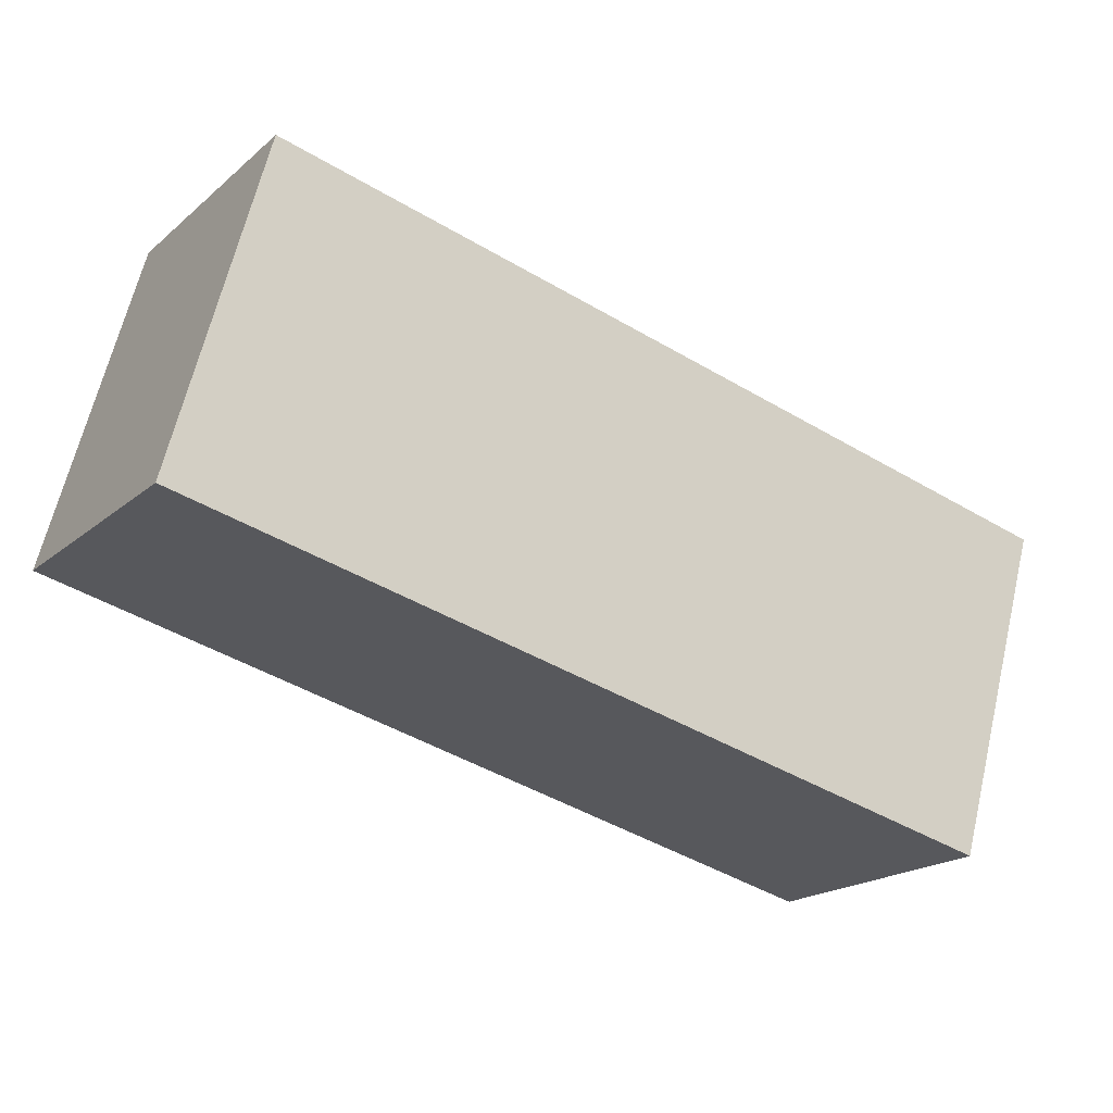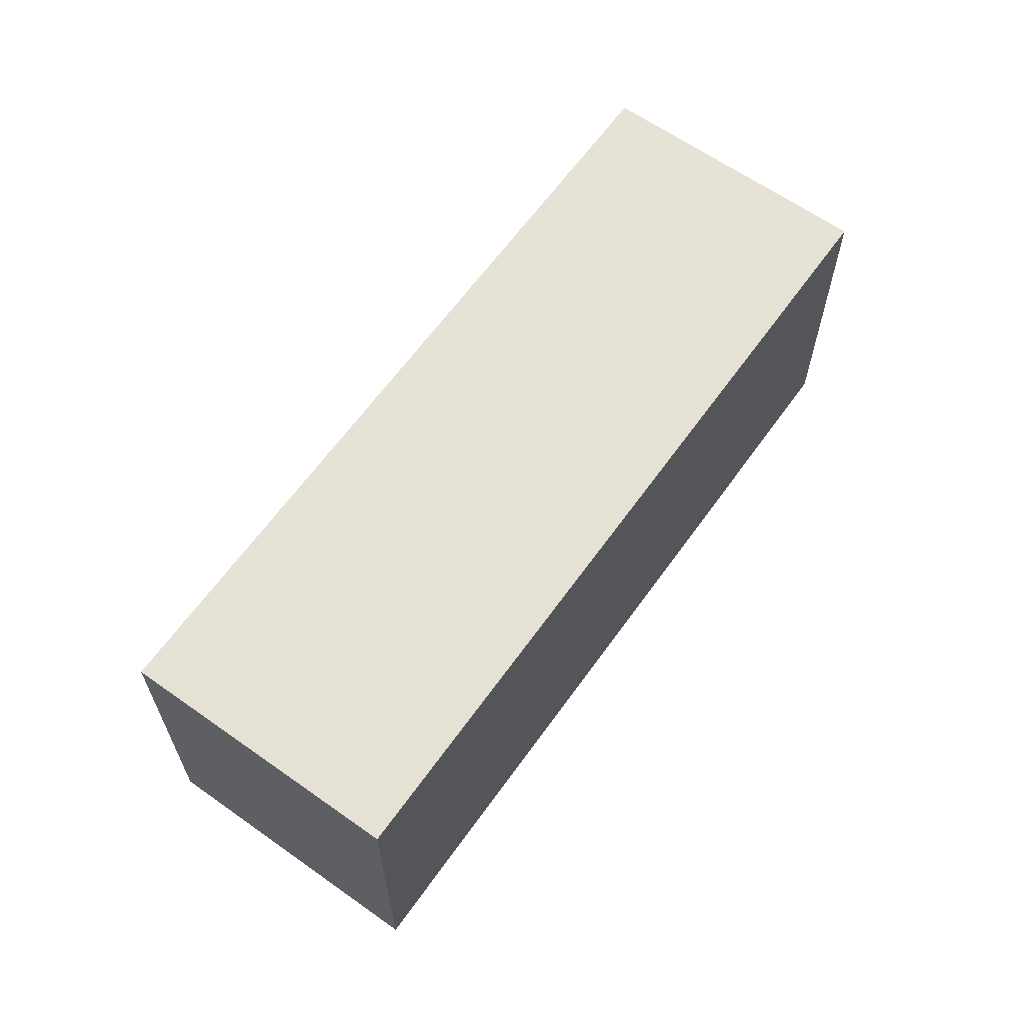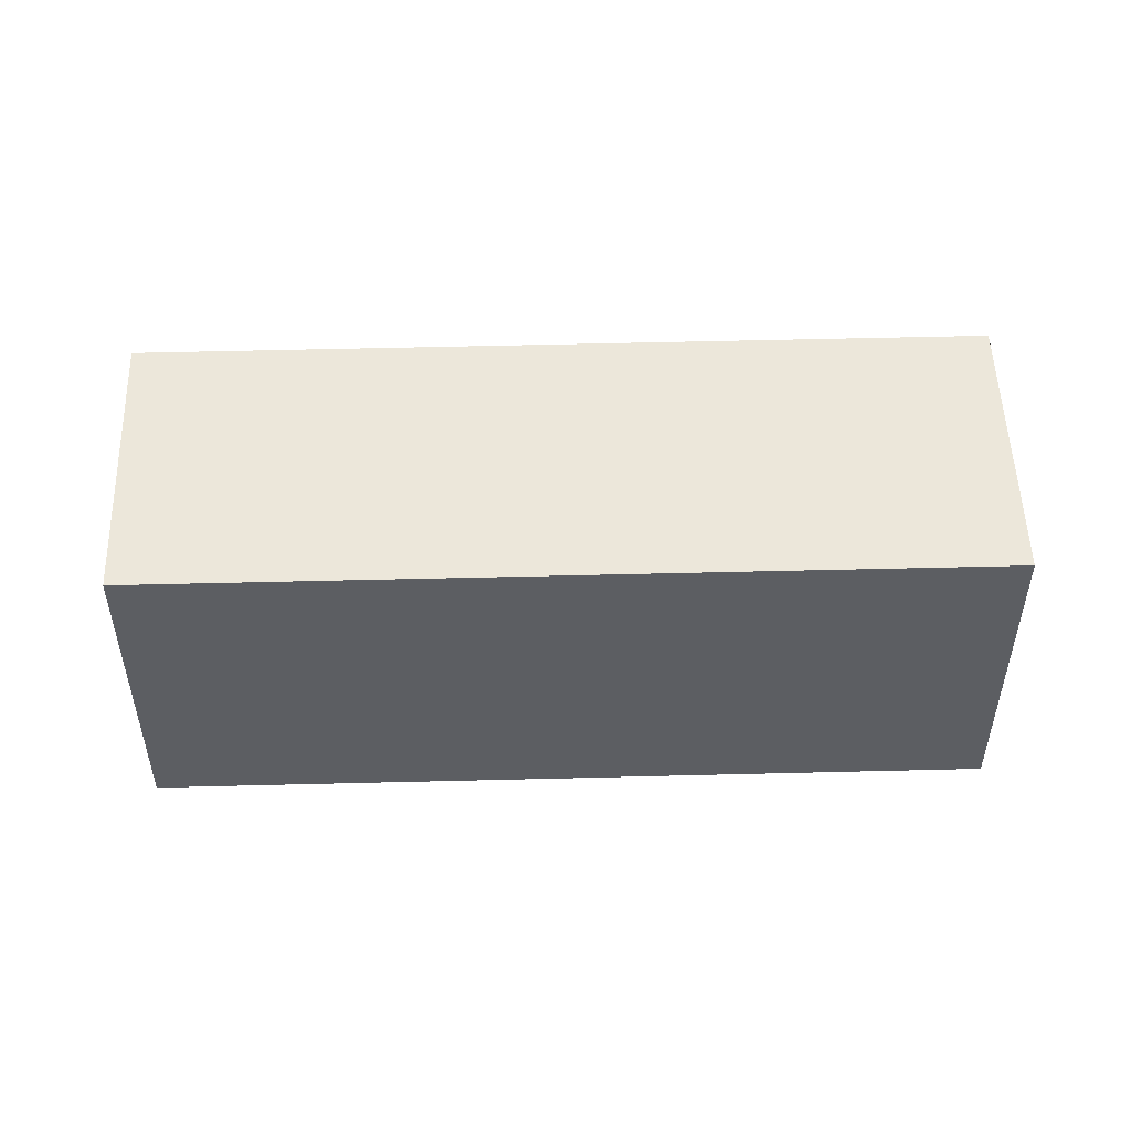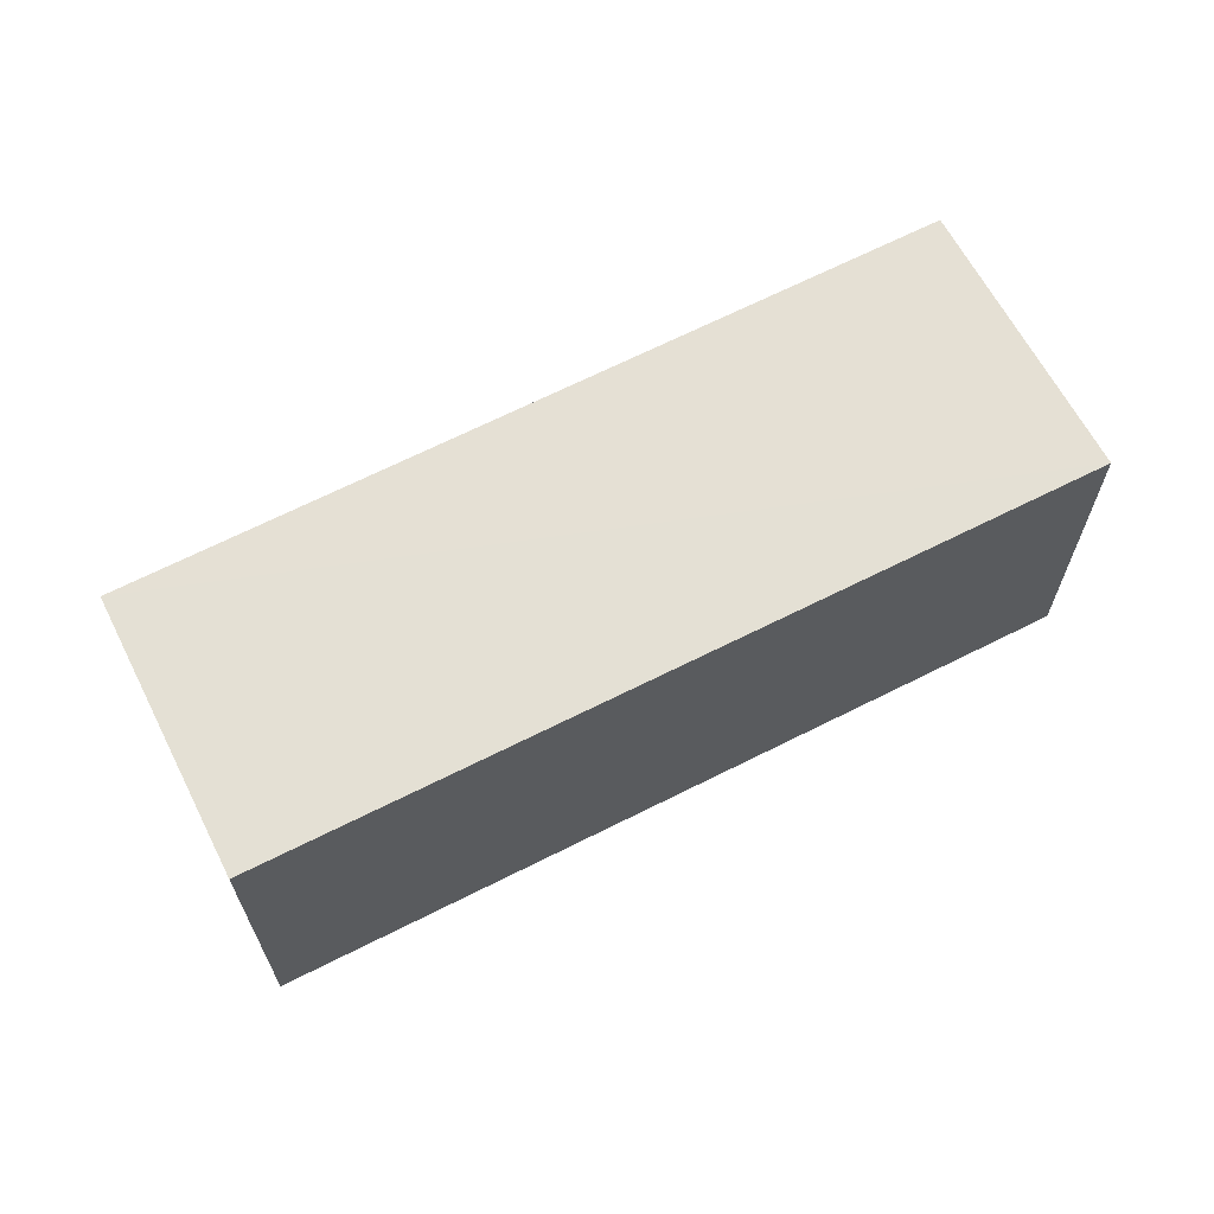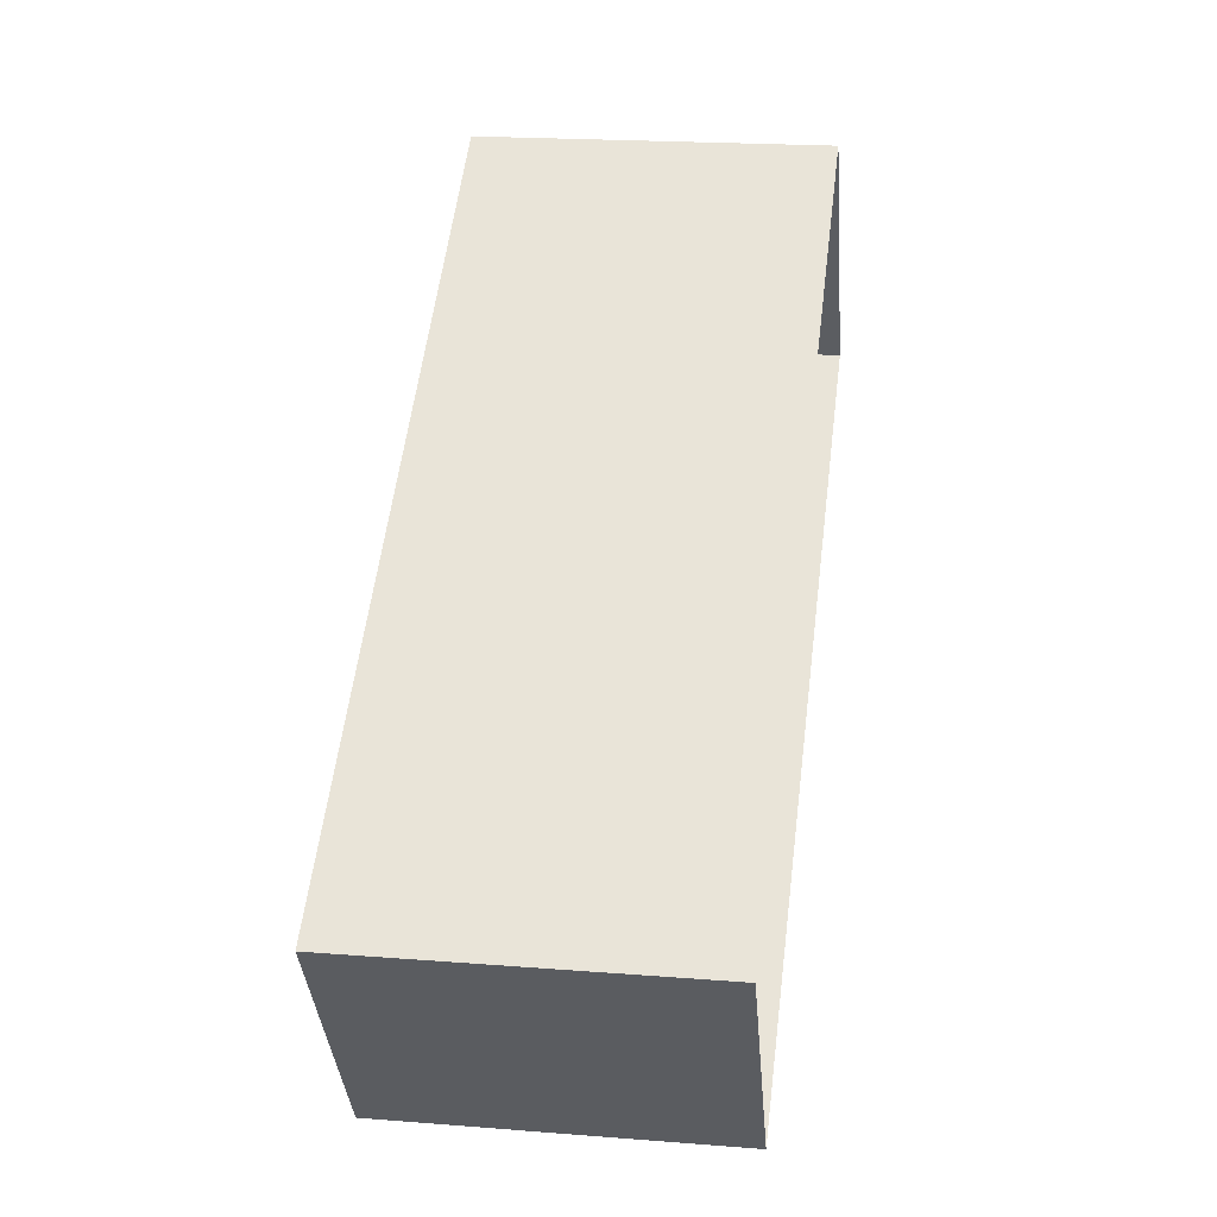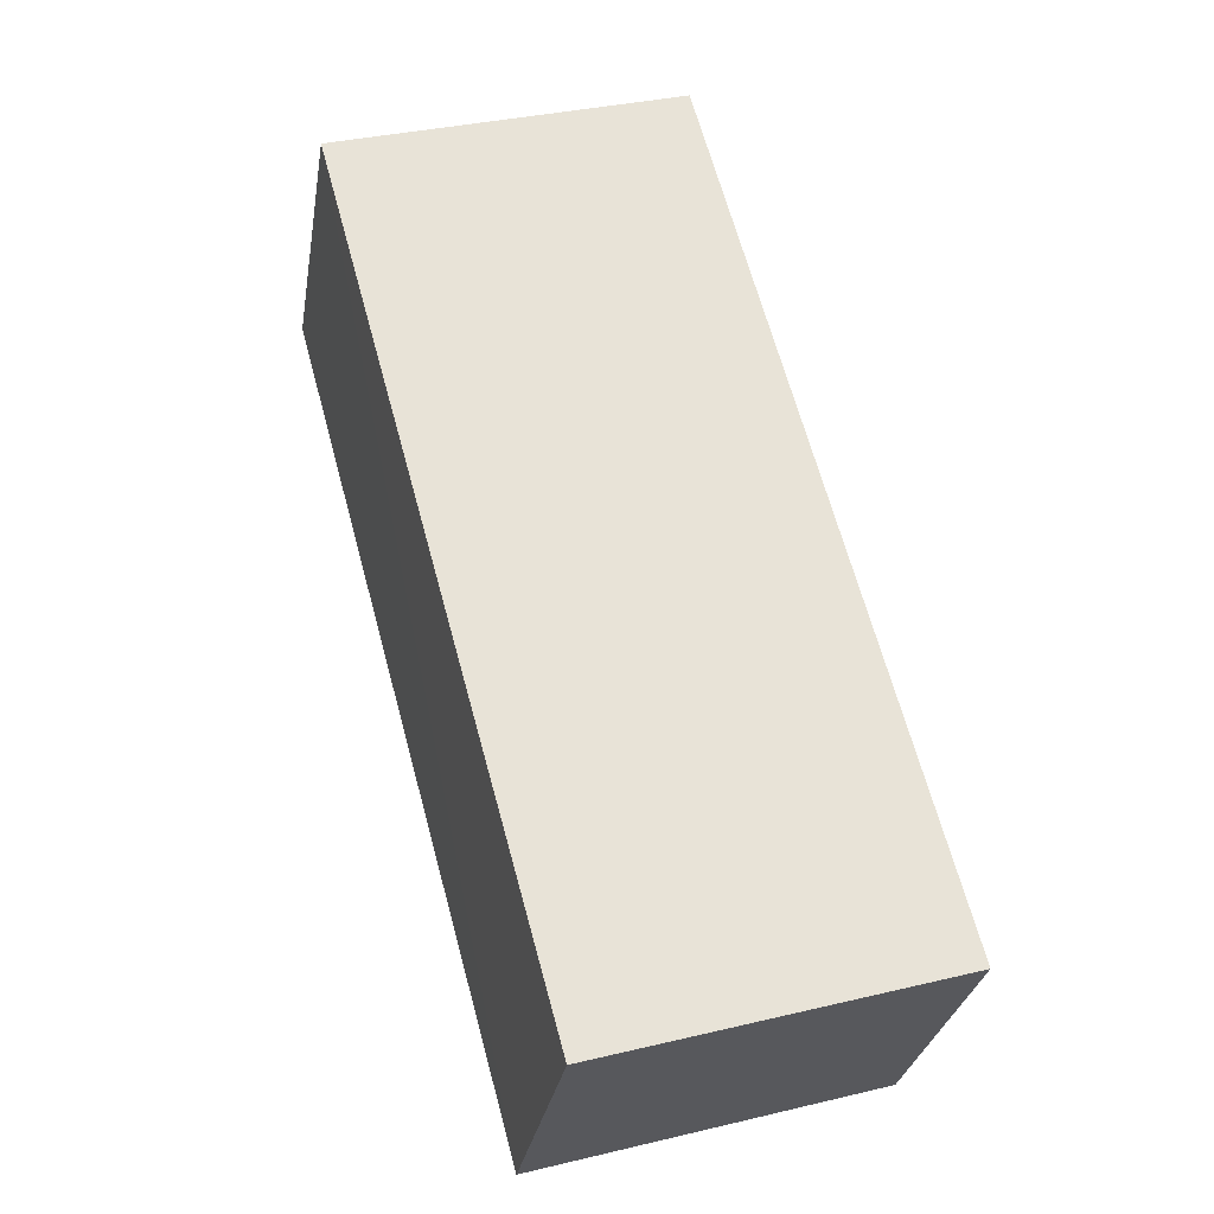
<metadata>
{"format":"obj","ext":"obj","renderer":"f3d","projection":"perspective","resolution":1024,"background":"white","views":[{"elev":64.8,"azim":13.4,"up":"+Y"},{"elev":64.0,"azim":-85.9,"up":"+Z"},{"elev":51.8,"azim":146.6,"up":"+Z"},{"elev":65.8,"azim":-58.8,"up":"+Z"},{"elev":22.0,"azim":98.2,"up":"+Y"},{"elev":31.0,"azim":72.5,"up":"+Y"}]}
</metadata>
<code>
v 1.202e+05 7.87e+05 15.13
v 1.202e+05 7.87e+05 15.13
v 1.202e+05 7.87e+05 15.13
v 1.202e+05 7.87e+05 15.12
v 1.202e+05 7.87e+05 17.47
v 1.202e+05 7.87e+05 17.47
v 1.202e+05 7.87e+05 17.47
v 1.202e+05 7.87e+05 17.47
f 1 2 3
f 1 4 2
f 5 6 7
f 5 8 6
f 6 1 3
f 7 6 3
f 6 4 1
f 6 8 4
f 5 2 4
f 8 5 4
f 7 3 2
f 5 7 2

</code>
